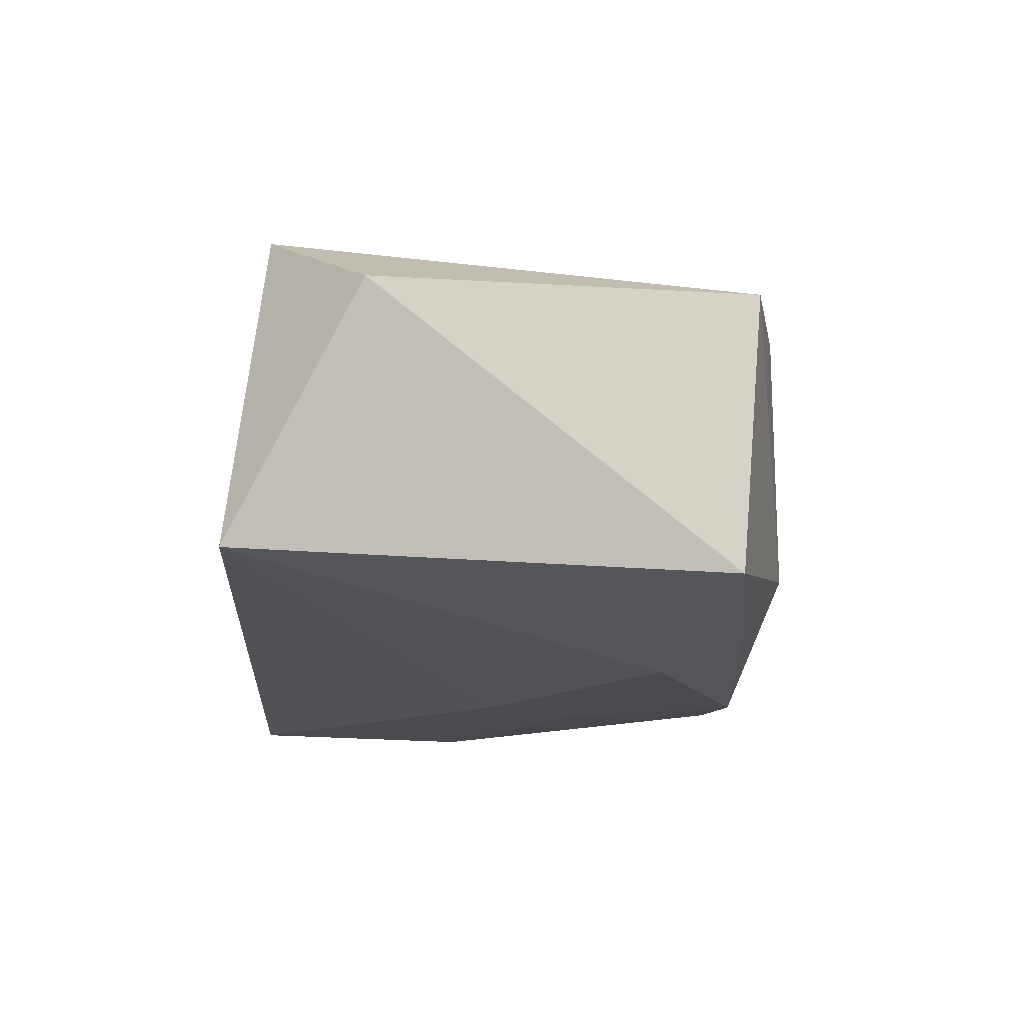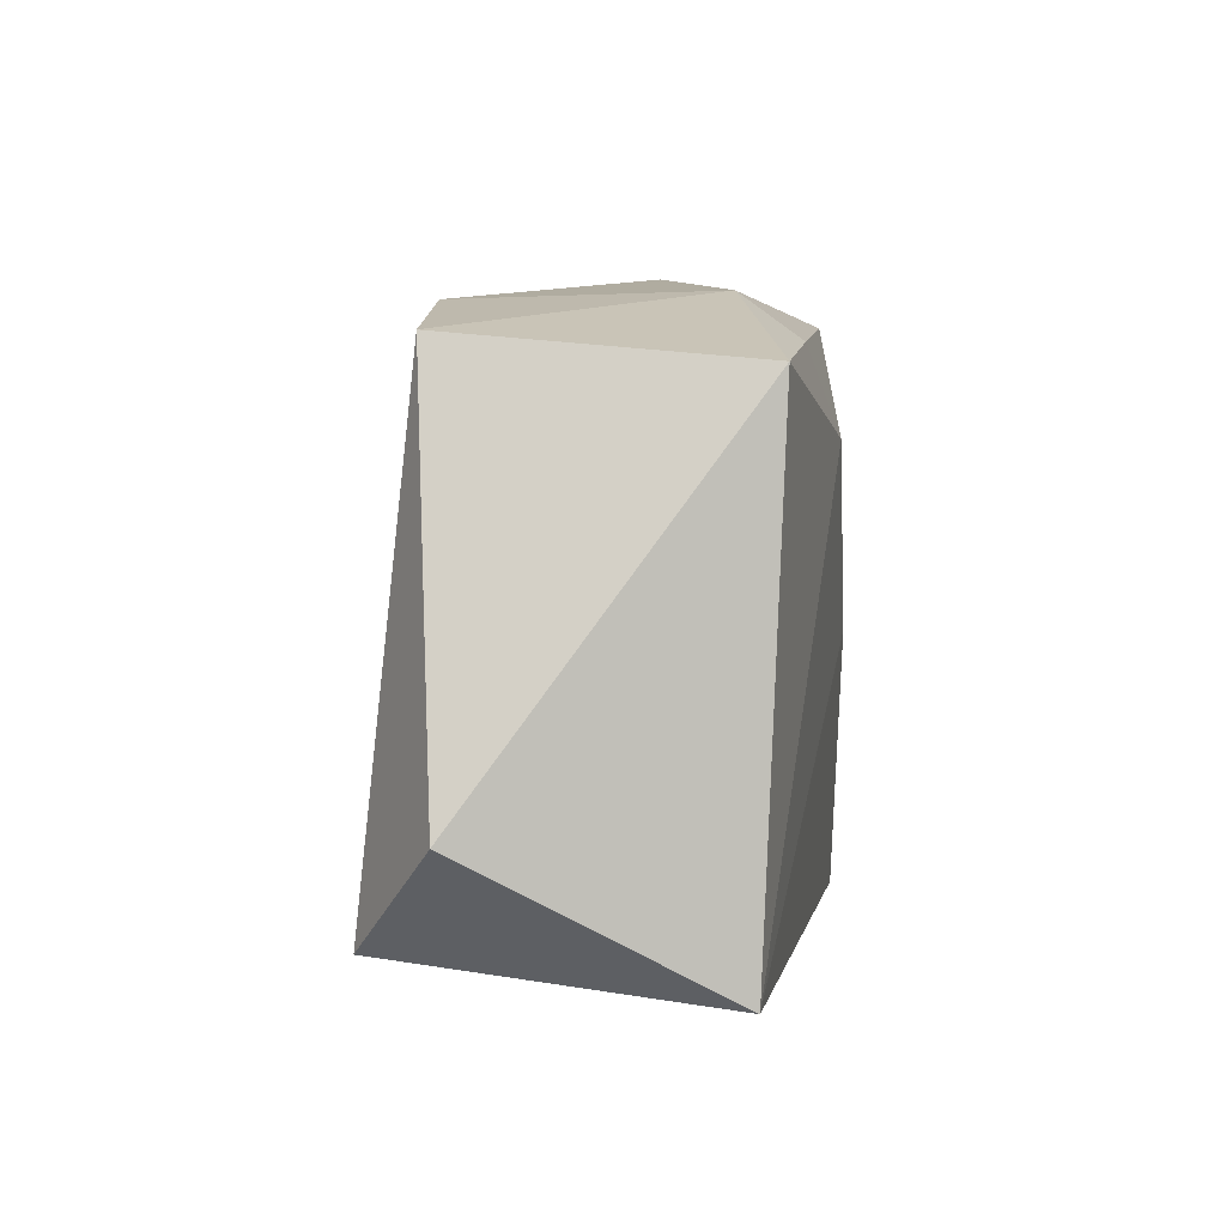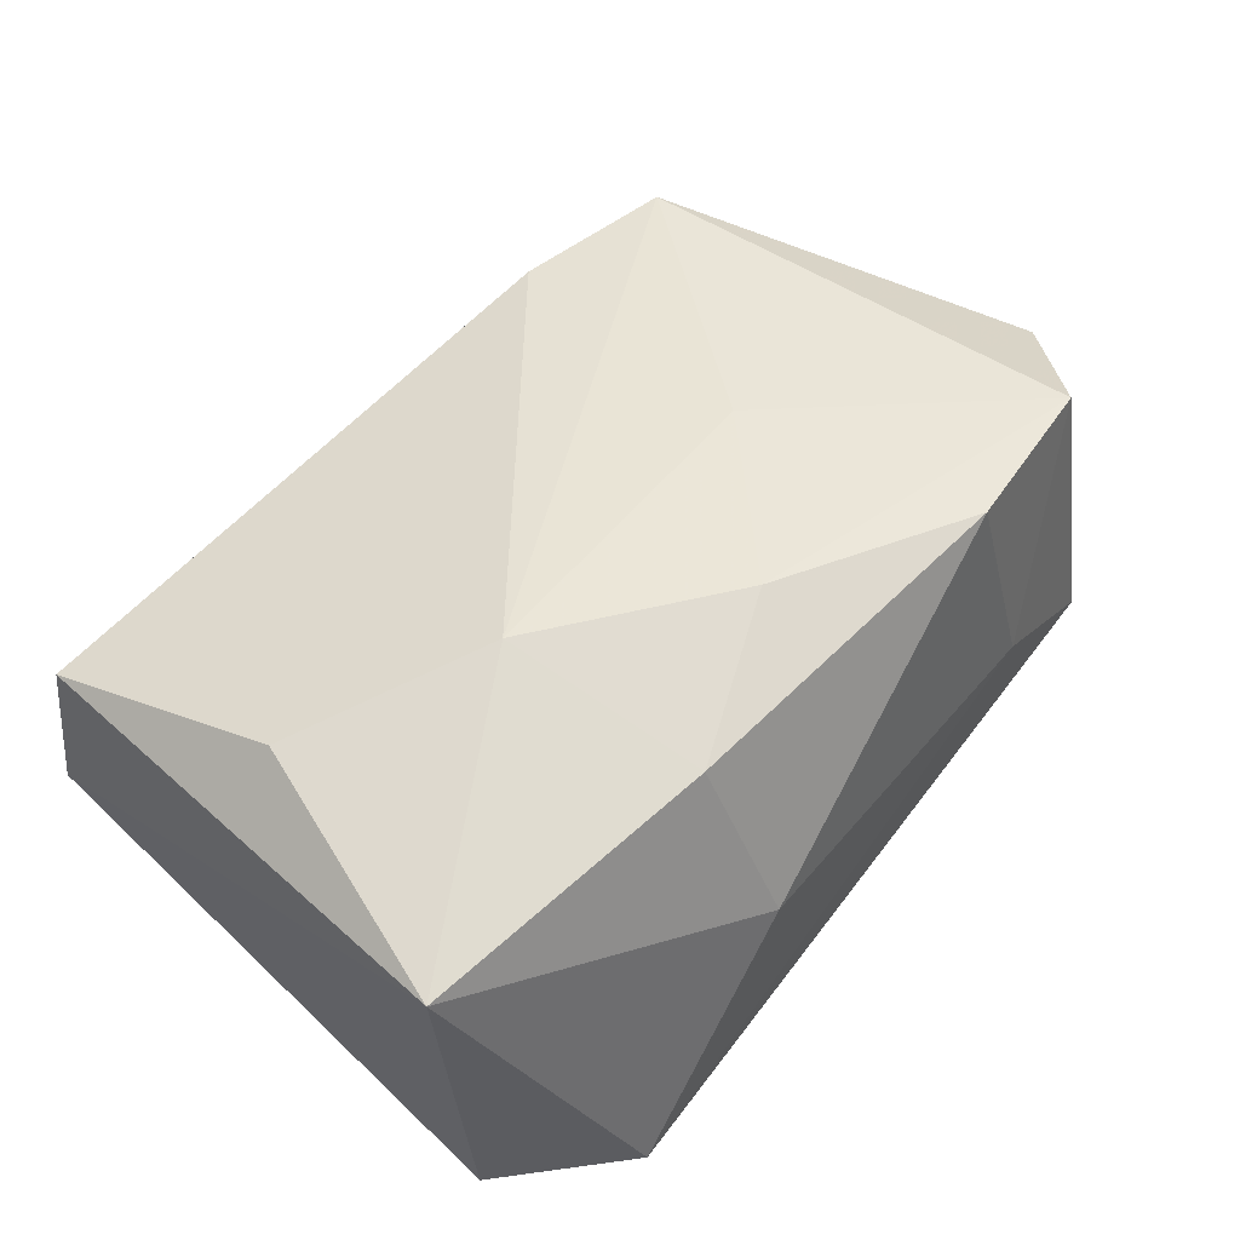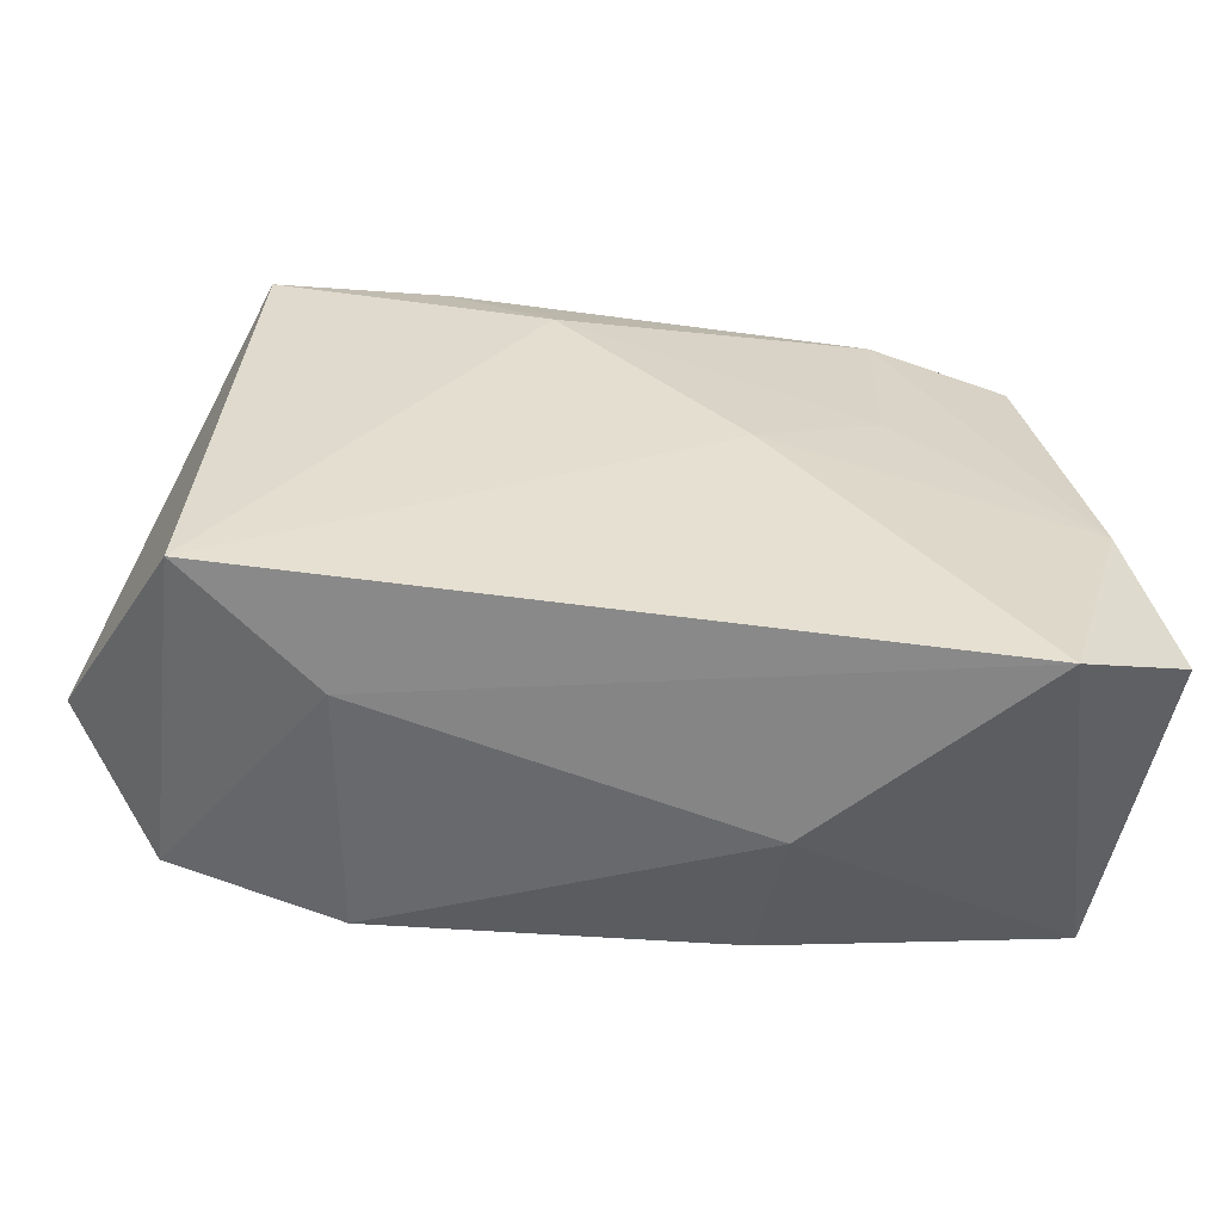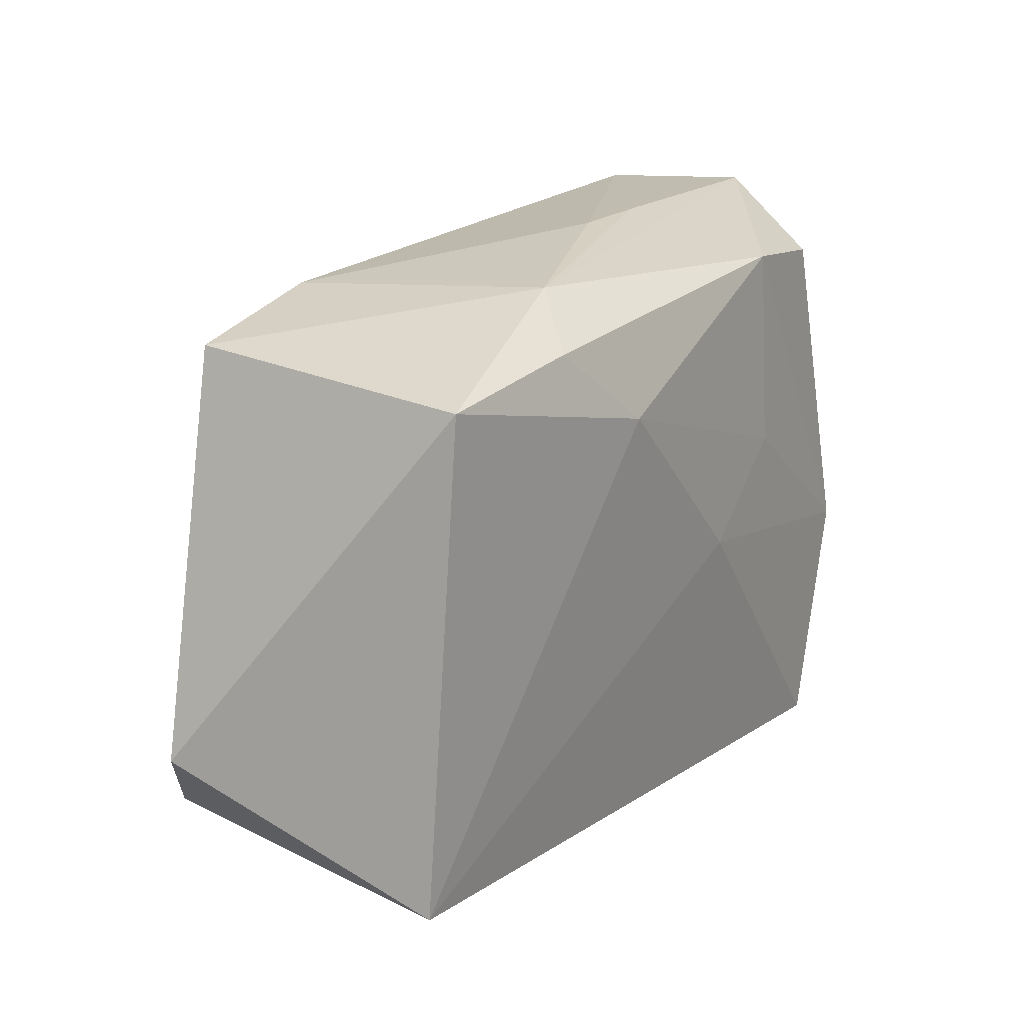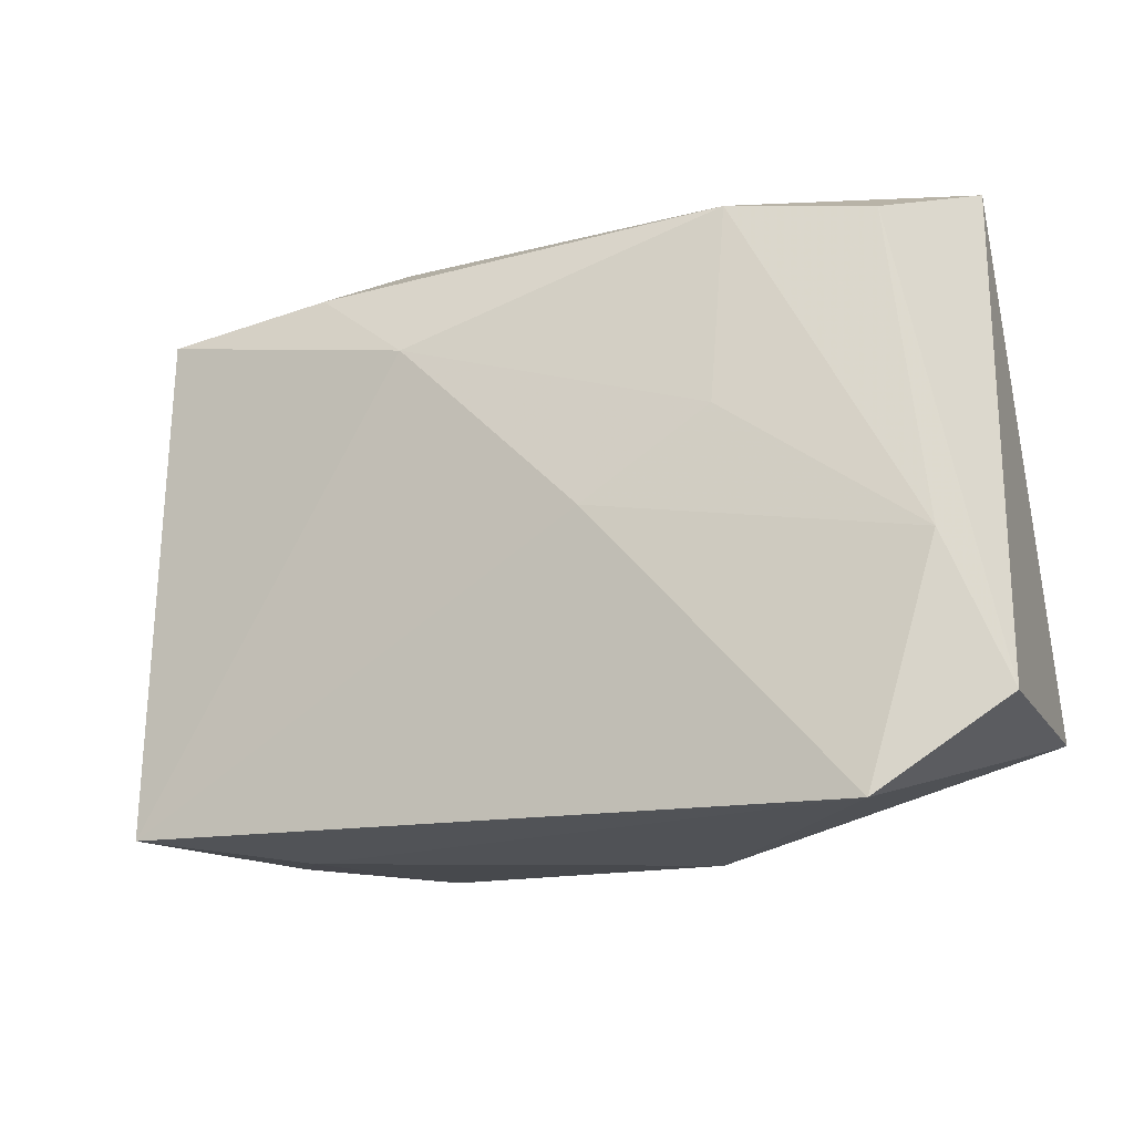
<metadata>
{"format":"obj","ext":"obj","renderer":"f3d","projection":"perspective","resolution":1024,"background":"white","views":[{"elev":-13.9,"azim":89.9,"up":"+Z"},{"elev":4.6,"azim":92.5,"up":"+Y"},{"elev":54.2,"azim":-49.9,"up":"+Z"},{"elev":-59.4,"azim":167.0,"up":"+Y"},{"elev":18.5,"azim":119.7,"up":"+Y"},{"elev":-19.6,"azim":-162.2,"up":"+Y"}]}
</metadata>
<code>
v -0.03886 -0.01627 0.01284
v -0.02688 -0.02736 -0.01862
v 0.02024 0.02596 0.01327
v -0.03676 0.02888 -0.00471
v -0.01654 0.02493 -0.01685
v -0.01545 0.00649 -0.01824
v -0.004162 -0.001222 -0.01862
v -0.01081 -0.02736 0.001319
v 0.01595 -0.0006007 0.01798
v 0.01219 0.01532 -0.01756
v -0.01388 0.02888 -0.003347
v -0.03308 -0.006395 -0.01862
v -0.03513 0.02825 0.009191
v -0.01224 -0.02041 0.01643
v -0.005615 0.02876 -0.002845
v 0.01977 -0.02331 0.01922
v 0.03821 -0.0245 -0.01098
v 0.02497 -0.02568 -0.002839
v -0.02943 0.02327 -0.01591
v 0.01473 0.02686 -0.009152
v 0.03511 -0.02122 0.01801
v 0.001968 -0.01446 0.02018
v 0.02089 0.02271 -0.01445
v -0.03164 0.006318 0.0164
v 0.03488 0.02321 0.01324
v 0.0361 0.02095 -0.01284
v 0.04482 -0.01184 0.01135
v -0.01481 -0.00257 0.02032
v -0.03822 -0.01908 -0.01544
f 18 16 8
f 21 17 27
f 27 25 21
f 21 18 17
f 16 18 21
f 29 1 4
f 4 1 13
f 28 25 3
f 3 13 28
f 15 13 3
f 28 1 14
f 8 16 14
f 14 1 8
f 28 13 24
f 24 1 28
f 13 1 24
f 2 18 8
f 17 18 2
f 8 1 2
f 2 1 29
f 26 25 27
f 17 10 26
f 27 17 26
f 9 25 28
f 9 21 25
f 11 13 15
f 11 4 13
f 29 4 19
f 28 14 22
f 22 14 16
f 16 21 22
f 22 9 28
f 21 9 22
f 15 3 20
f 20 3 25
f 25 26 20
f 20 11 15
f 4 11 20
f 12 2 29
f 29 19 12
f 23 20 26
f 23 26 10
f 2 12 7
f 7 10 17
f 17 2 7
f 5 12 19
f 5 23 10
f 20 23 5
f 5 19 4
f 4 20 5
f 6 7 12
f 12 5 6
f 10 7 6
f 6 5 10

</code>
